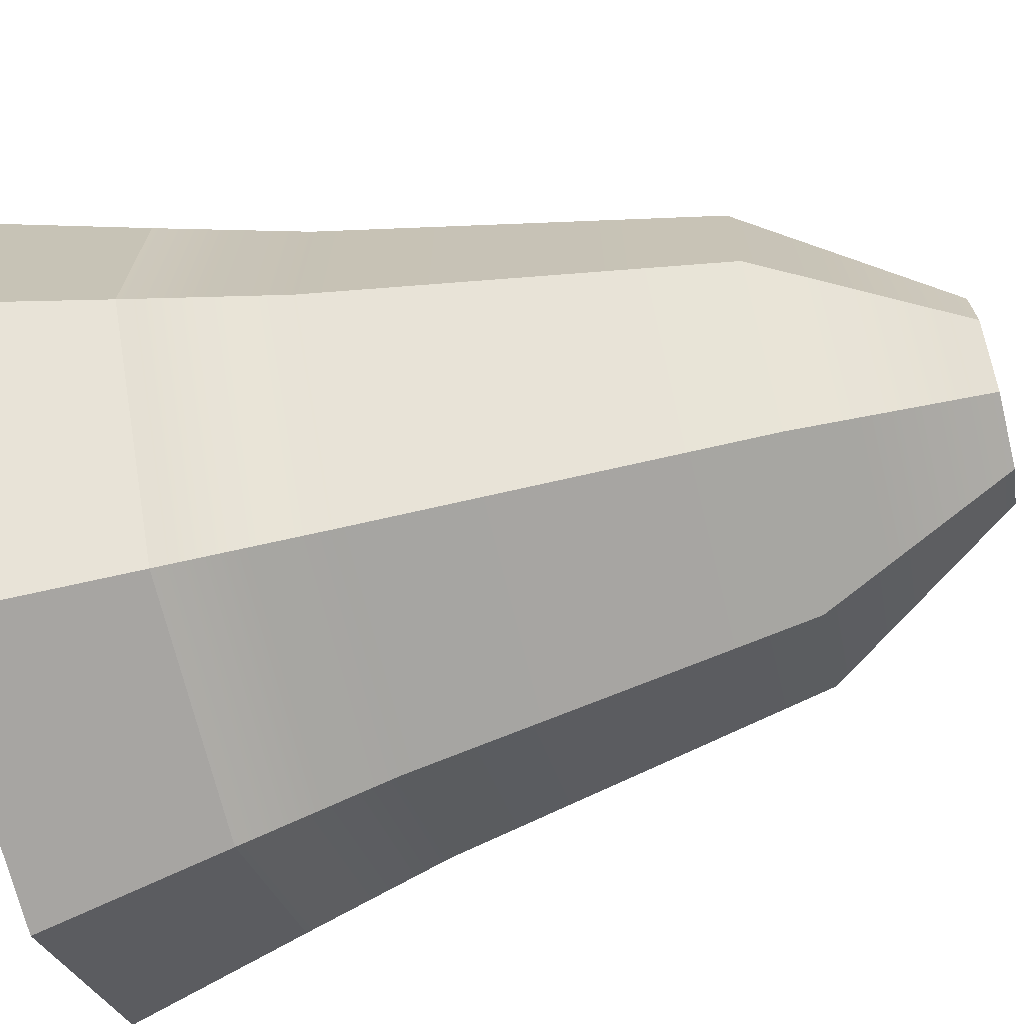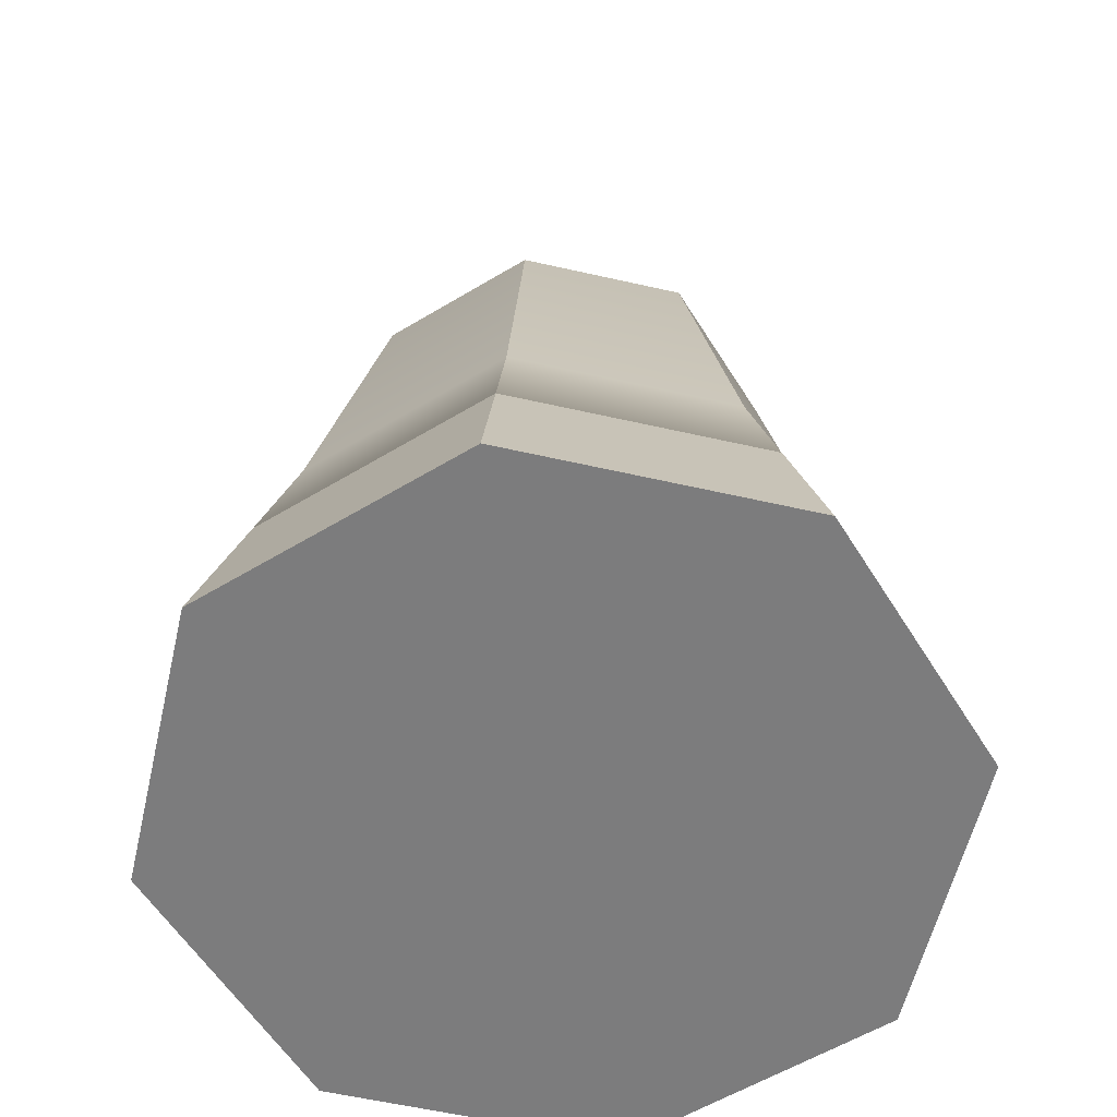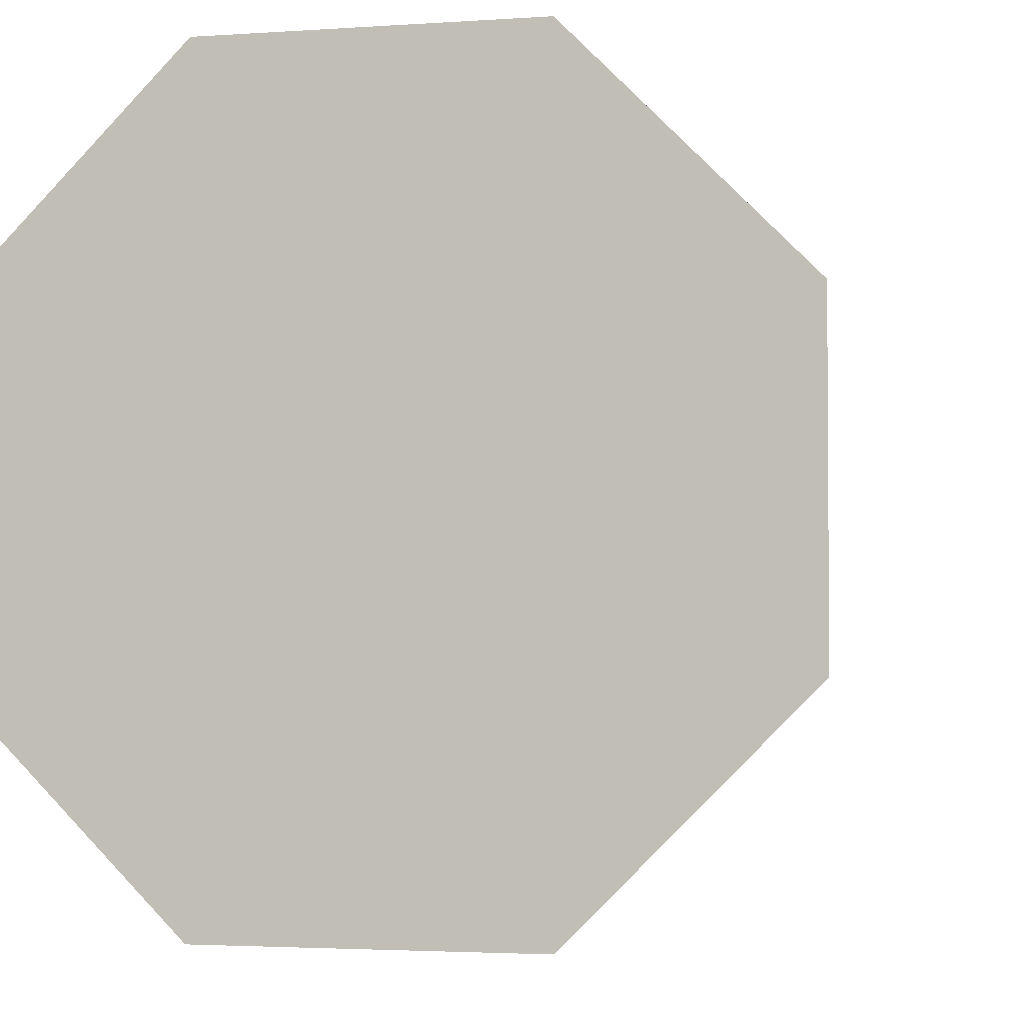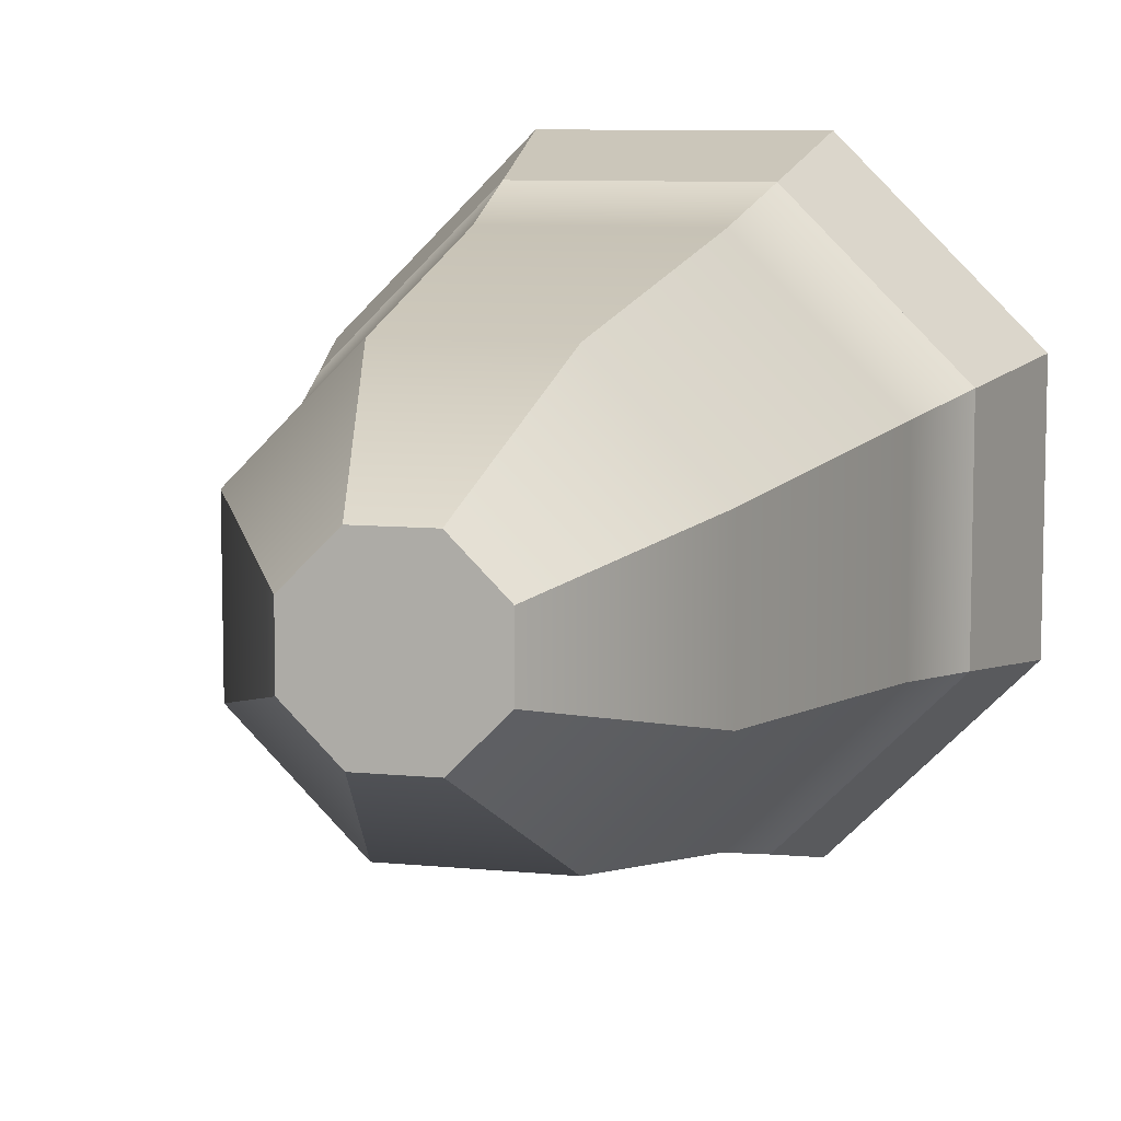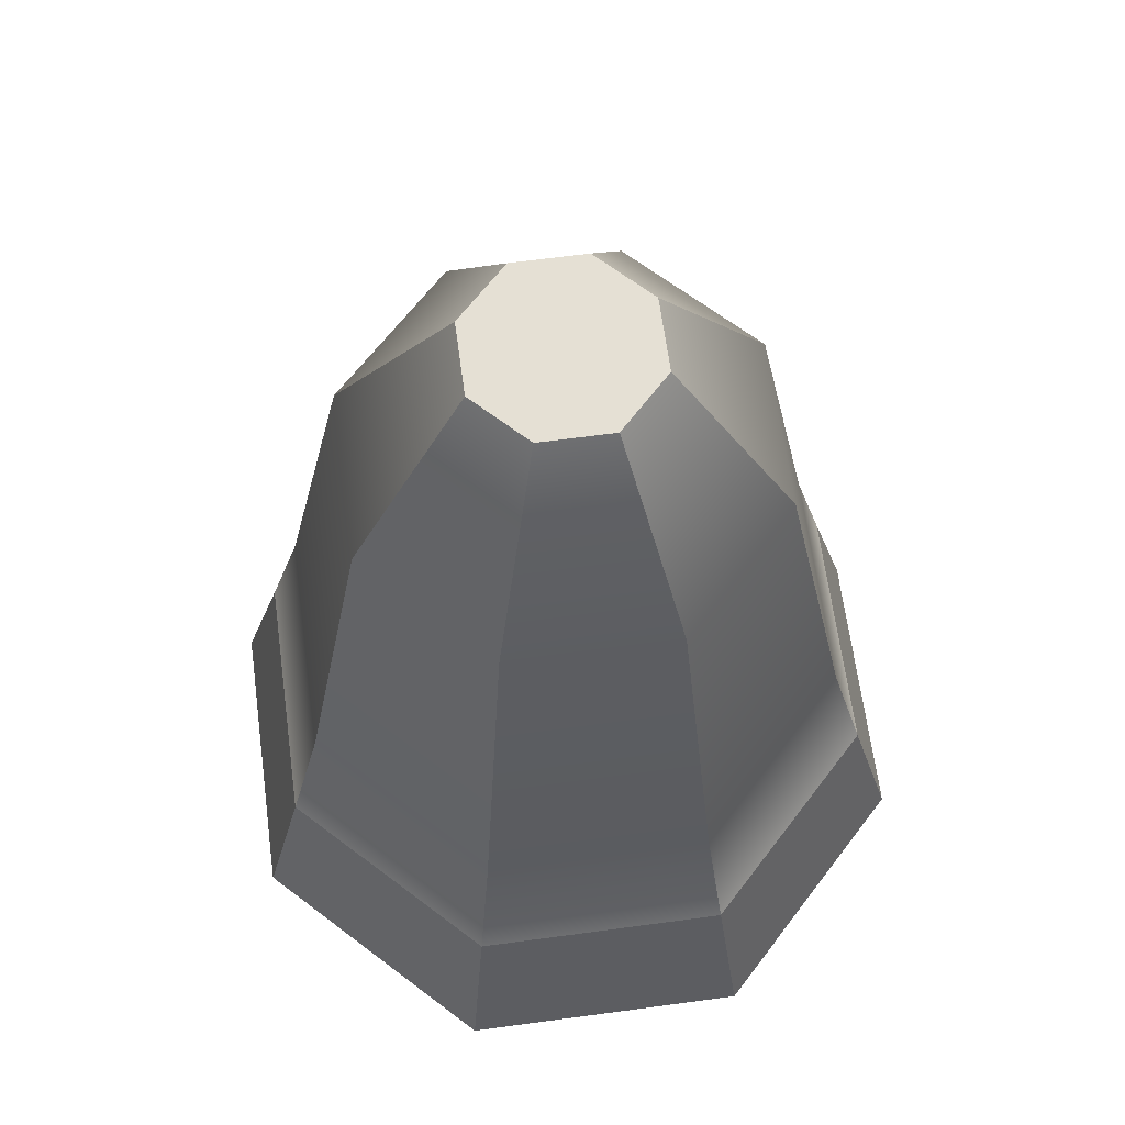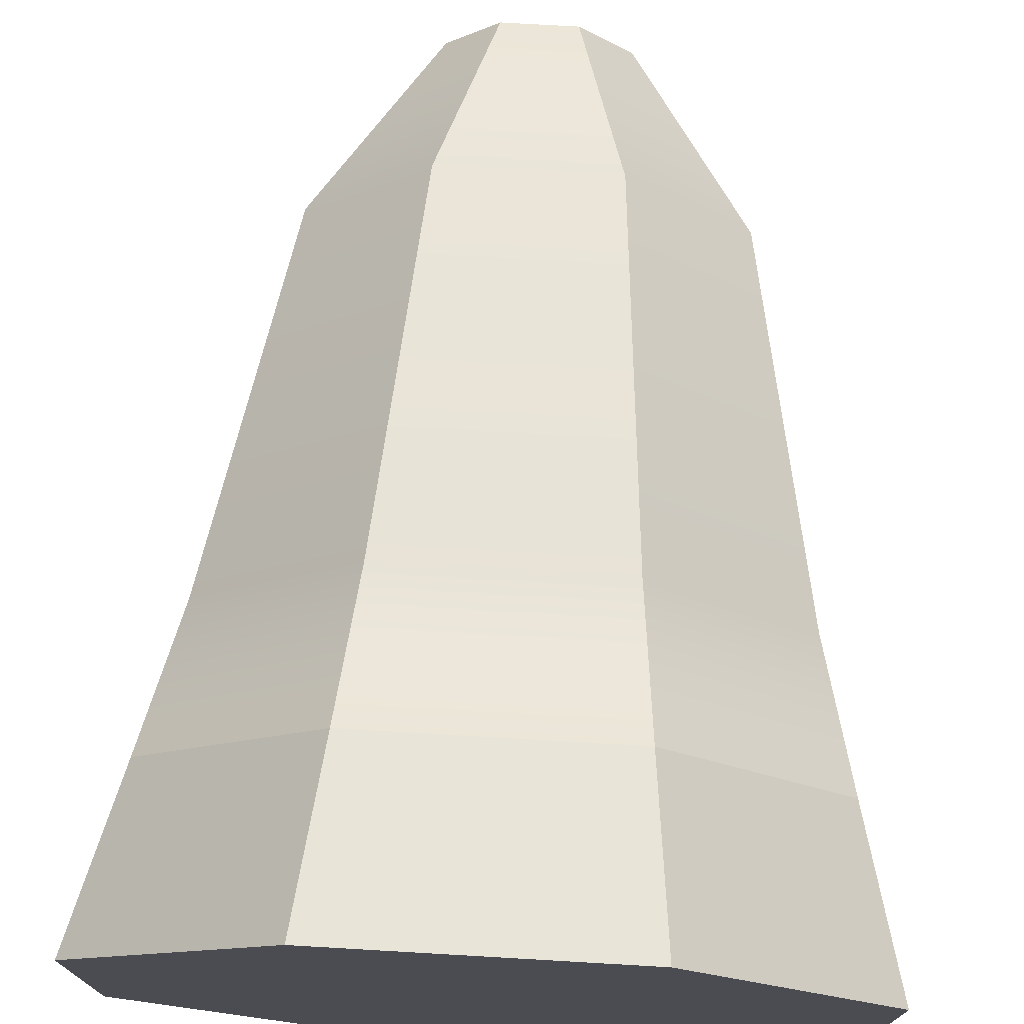
<metadata>
{"format":"obj","ext":"obj","renderer":"f3d","projection":"perspective","resolution":1024,"background":"white","views":[{"elev":-70.7,"azim":103.8,"up":"+Z"},{"elev":-58.8,"azim":166.8,"up":"+Y"},{"elev":-2.8,"azim":14.3,"up":"+Z"},{"elev":8.5,"azim":-164.8,"up":"+Z"},{"elev":65.6,"azim":-142.7,"up":"+Y"},{"elev":74.5,"azim":3.3,"up":"+Z"}]}
</metadata>
<code>
g default
v -2.467 1.264 -11.68
v -2.467 1.264 -11.58
v -2.54 1.264 -11.76
v -2.54 1.264 -11.51
v -2.644 1.264 -11.76
v -2.644 1.264 -11.51
v -2.717 1.264 -11.68
v -2.717 1.264 -11.58
v -2.092 0 -11.42
v -2.092 0 -11.84
v -2.385 0 -11.13
v -2.385 0 -12.13
v -2.799 0 -11.13
v -2.799 0 -12.13
v -3.092 0 -11.42
v -3.092 0 -11.84
v -2.411 0.25 -11.19
v -2.773 0.25 -11.19
v -2.154 0.25 -11.45
v -2.154 0.25 -11.81
v -2.411 0.25 -12.07
v -2.773 0.25 -12.07
v -3.029 0.25 -11.81
v -3.029 0.25 -11.45
v -2.592 1.264 -11.63
v -2.592 0 -11.63
v -2.304 0.9898 -11.75
v -2.304 0.9898 -11.51
v -2.472 0.9898 -11.34
v -2.711 0.9898 -11.34
v -2.88 0.9898 -11.51
v -2.88 0.9898 -11.75
v -2.711 0.9898 -11.92
v -2.472 0.9898 -11.92
v -2.205 0.4557 -11.79
v -2.205 0.4557 -11.47
v -2.432 0.4557 -11.24
v -2.752 0.4557 -11.24
v -2.979 0.4557 -11.47
v -2.979 0.4557 -11.79
v -2.752 0.4557 -12.02
v -2.432 0.4557 -12.02
g rocket_topA RocketTopA2
f 5 25 3
f 13 26 11
f 13 11 17 18
f 9 19 17 11
f 9 10 20 19
f 10 12 21 20
f 12 14 22 21
f 22 14 16 23
f 23 16 15 24
f 18 24 15 13
f 21 19 20
f 19 21 17
f 17 21 22
f 17 22 18
f 18 22 23
f 18 23 24
f 19 20 35 36
f 39 40 23 24
f 21 22 41 42
f 40 41 22 23
f 18 17 37 38
f 38 39 24 18
f 20 21 42 35
f 19 36 37 17
f 6 4 25
f 25 4 2
f 25 2 1
f 25 1 3
f 7 25 5
f 8 25 7
f 6 25 8
f 14 12 26
f 26 12 10
f 26 10 9
f 26 9 11
f 15 26 13
f 16 26 15
f 14 26 16
f 28 27 1 2
f 29 28 2 4
f 30 29 4 6
f 6 8 31 30
f 7 32 31 8
f 5 33 32 7
f 34 33 5 3
f 27 34 3 1
f 36 35 27 28
f 37 36 28 29
f 38 37 29 30
f 30 31 39 38
f 31 32 40 39
f 32 33 41 40
f 42 41 33 34
f 35 42 34 27

</code>
